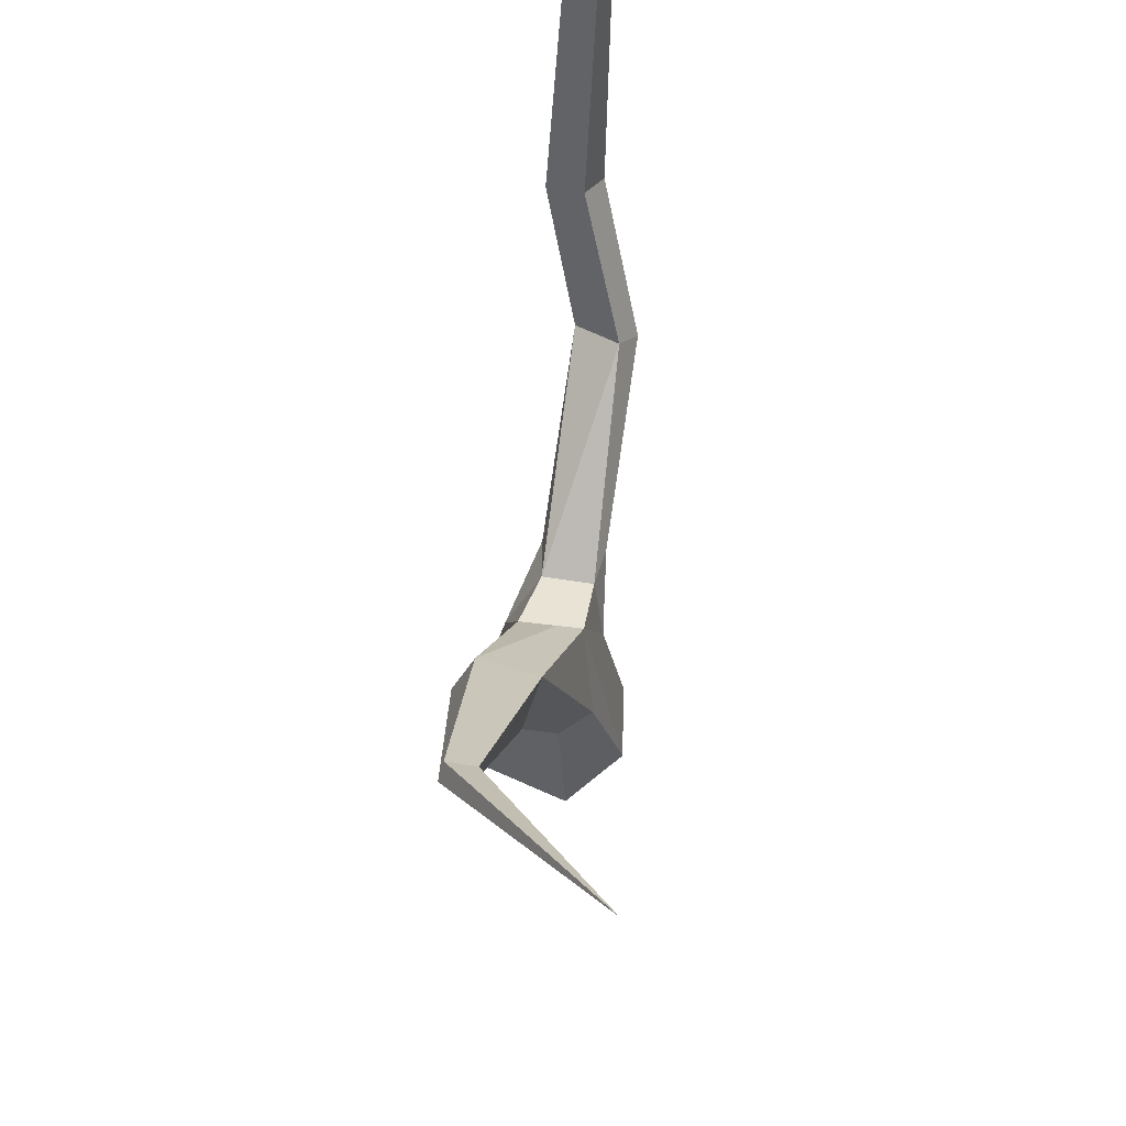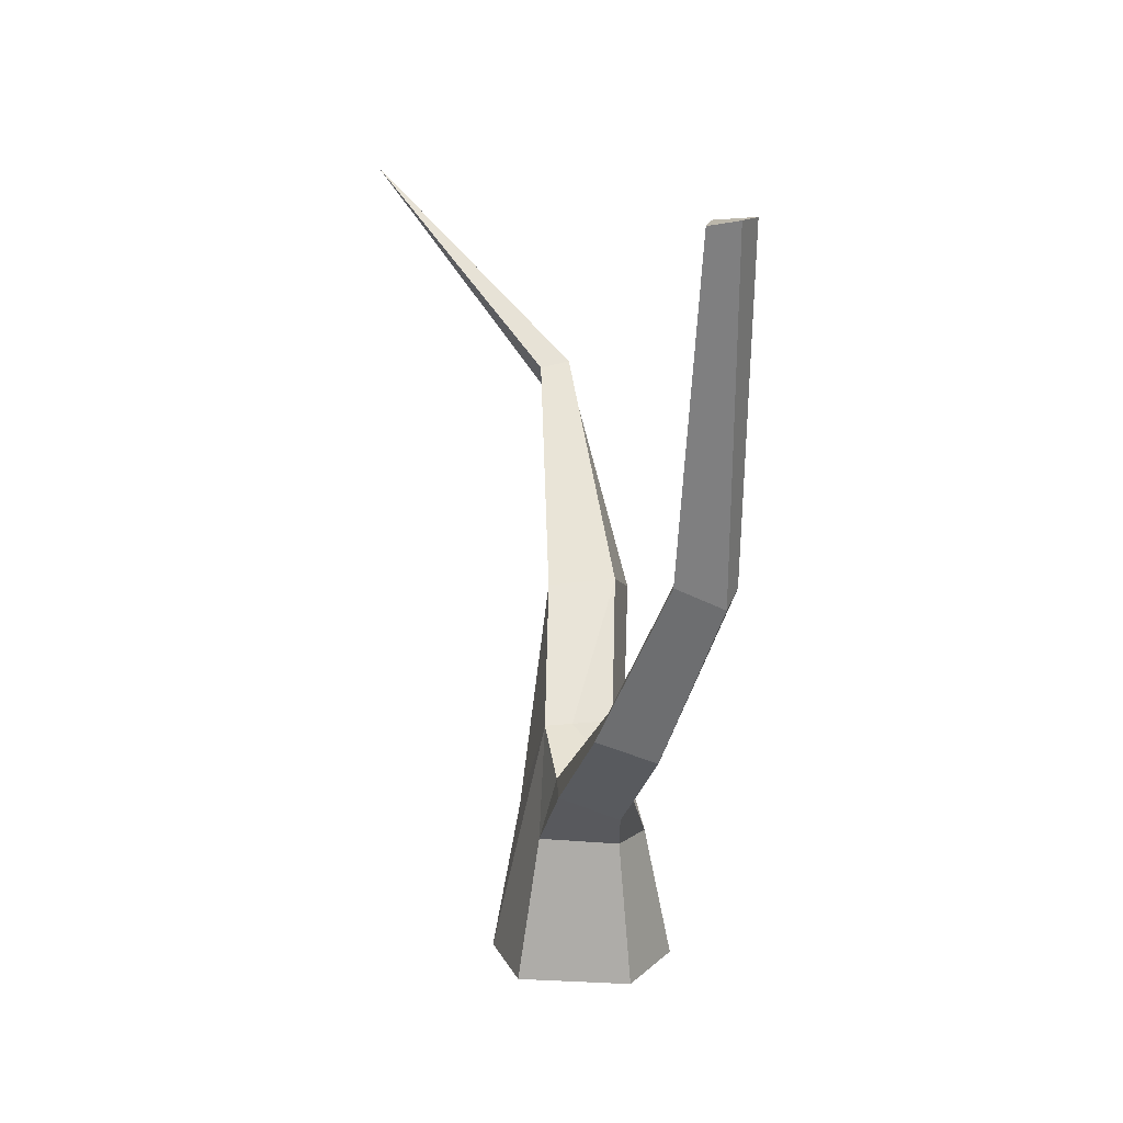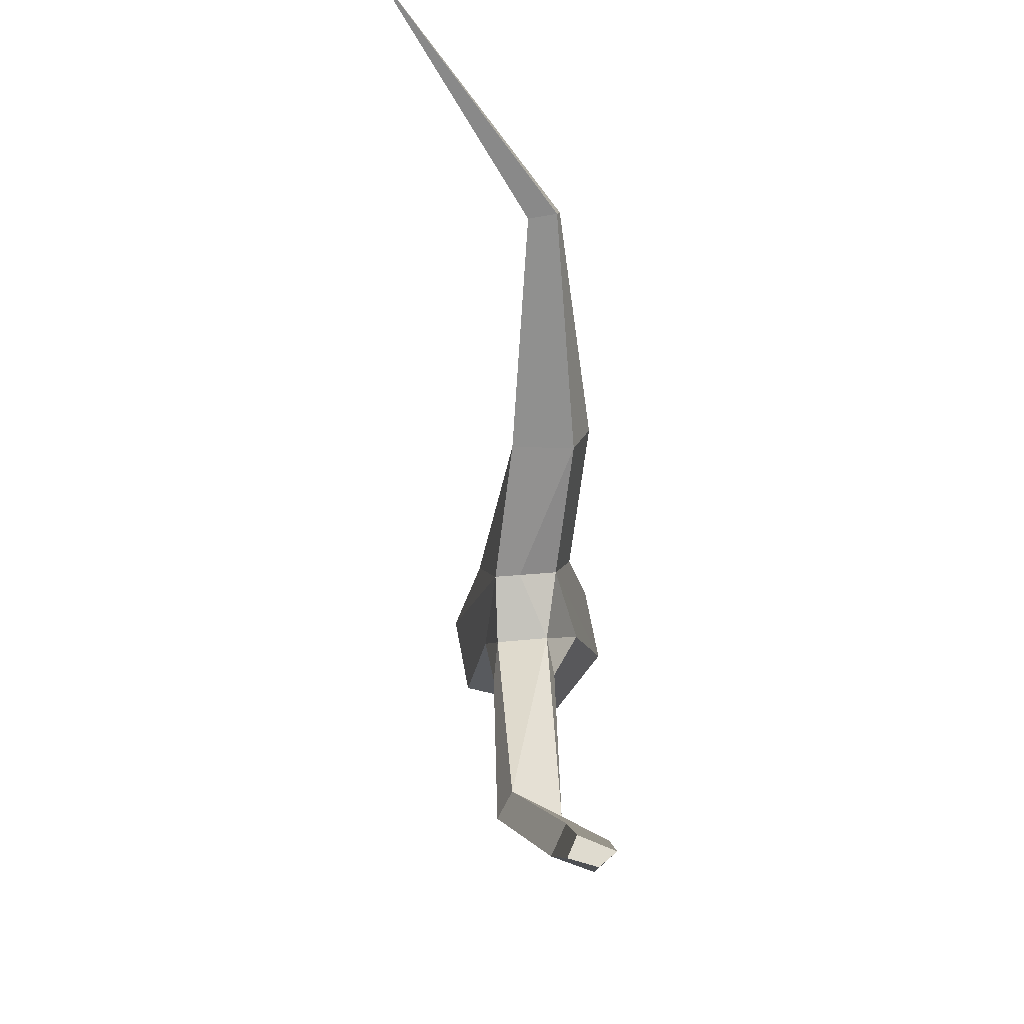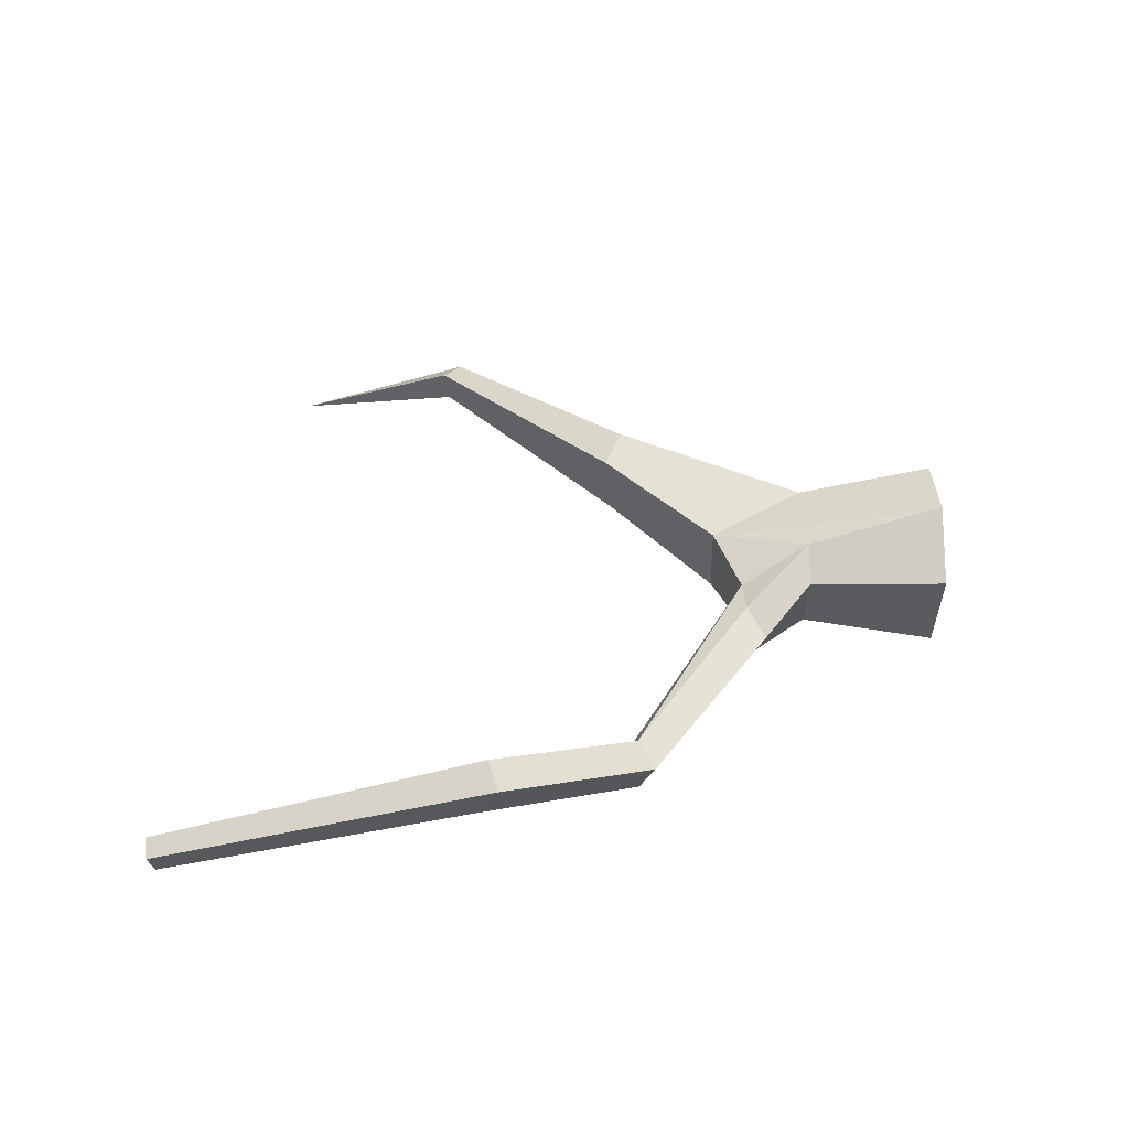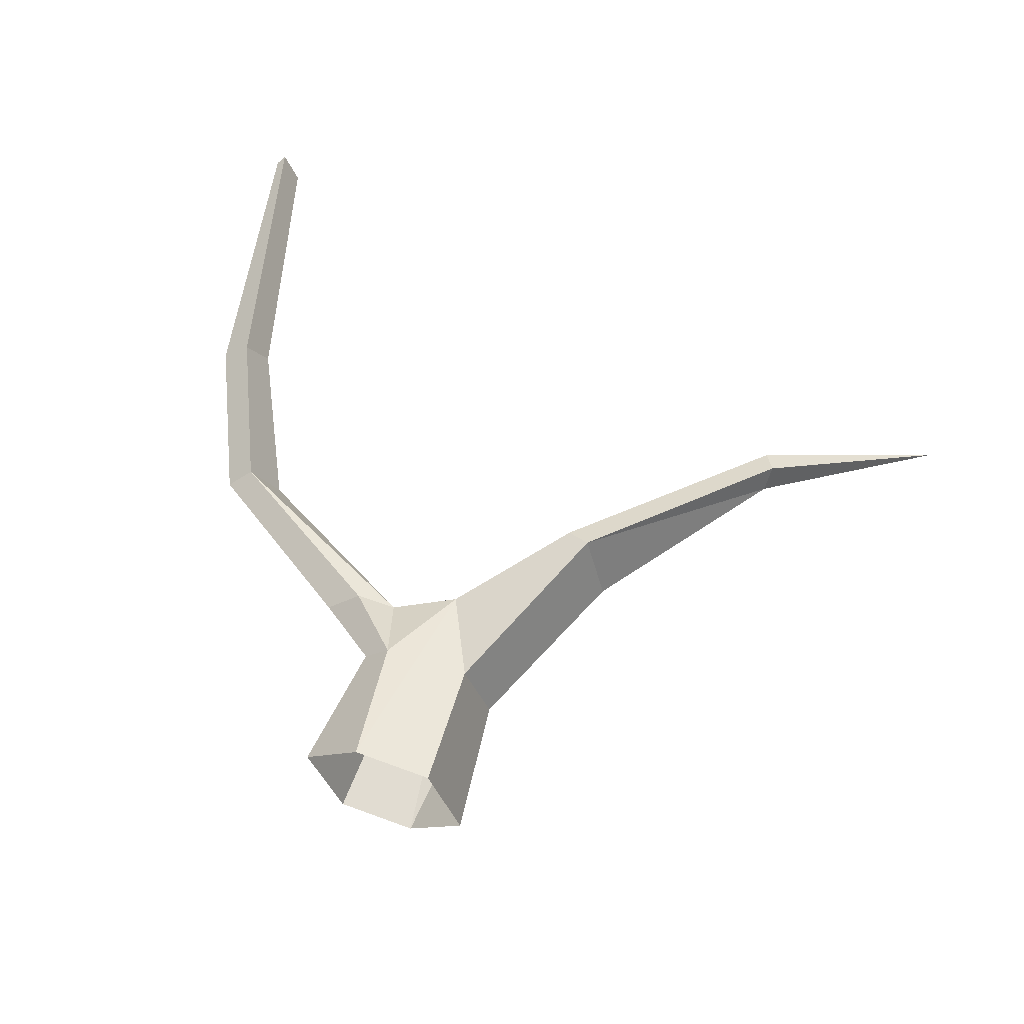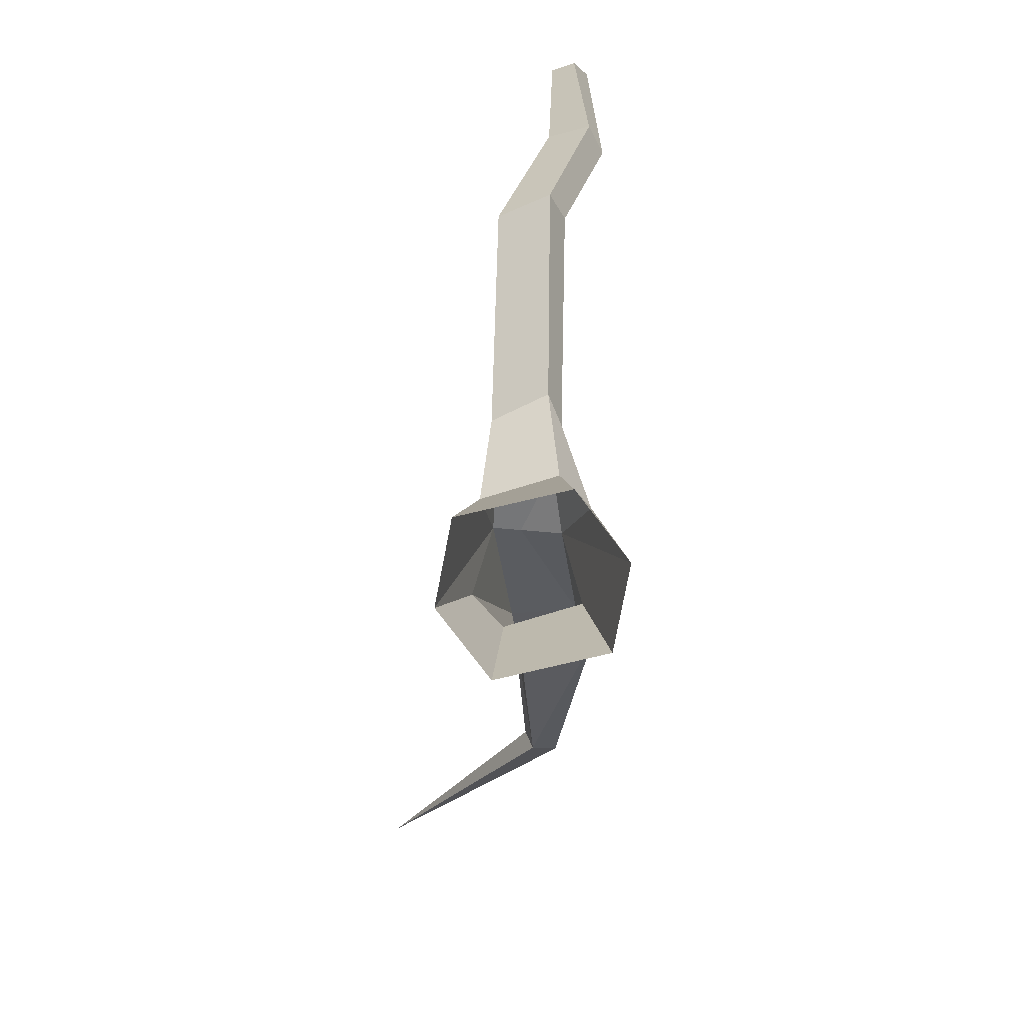
<metadata>
{"format":"obj","ext":"obj","renderer":"f3d","projection":"perspective","resolution":1024,"background":"white","views":[{"elev":61.5,"azim":97.1,"up":"+Y"},{"elev":16.9,"azim":-102.4,"up":"+Y"},{"elev":69.1,"azim":-94.5,"up":"+Y"},{"elev":38.5,"azim":-91.8,"up":"+Z"},{"elev":58.3,"azim":18.7,"up":"+Z"},{"elev":-78.9,"azim":-94.8,"up":"+Y"}]}
</metadata>
<code>
g Oak_Tree_l_02_Collider
v 0.1676 0 -0.5157
v -0.3351 0 -0.4613
v -0.5423 0 0.1762
v -0.1676 0 0.5157
v 0.3351 0 0.4613
v 0.5423 0 -0.1762
v 0.2813 0.8672 -0.319
v 0.4551 0.8672 -0.1218
v 0.2813 0.8672 0.319
v 0 1.464 0.188
v -0.2813 0.8672 0.319
v -0.4551 0.8672 0.1218
v -0.2813 0.8672 -0.319
v 0 1.464 -0.2237
v -0.4135 1.308 0.09449
v -0.6758 1.301 0.1235
v -0.8692 1.194 0.02681
v -0.6729 1.279 -0.2877
v -0.4111 1.29 -0.2413
v -1.831 2.064 0.05801
v -1.973 1.966 -0.04659
v -1.811 2.05 -0.3454
v -1.669 2.148 -0.2408
v -2.211 2.965 0.2889
v -2.374 2.907 0.1854
v -2.285 3.011 -0.06259
v -2.112 3.076 0.03921
v -2.694 4.895 0.2047
v -2.767 4.894 0.106
v -2.703 4.864 -0.04617
v -2.591 4.872 0.01271
v 0.6747 2.119 -0.05518
v 0.9448 1.944 0.03163
v 0.7831 2.042 0.4681
v 0.6184 2.15 0.348
v 1.828 3.06 0.1846
v 1.847 3.145 0.3417
v 1.777 3.262 0.3163
v 1.772 3.231 0.1314
v 0 1.464 -0.05683
v 2.941 4.381 -0.7238
f 6 1 7 8
f 4 10 11
f 9 8 33 34
f 1 2 13 14
f 1 14 7
f 3 4 11 12
f 4 5 9 10
f 12 17 18 13
f 12 11 16 17
f 17 21 22 18
f 13 18 19
f 11 10 15
f 22 21 25 26
f 19 18 22 23
f 16 15 20
f 17 16 20 21
f 19 23 15
f 40 15 10
f 21 20 24 25
f 24 27 31 28
f 26 25 29 30
f 23 22 26 27
f 30 29 28 31
f 25 24 28 29
f 23 20 15
f 27 26 30 31
f 20 23 27 24
f 2 3 12 13
f 33 36 34
f 8 7 32 33
f 9 34 35 10
f 35 38 39 32
f 33 32 36
f 35 34 37 38
f 32 39 36
f 37 34 36
f 14 19 15 40
f 14 40 35 32
f 40 10 35
f 39 38 41
f 38 37 41
f 36 39 41
f 37 36 41
f 32 7 14
f 5 6 8 9
f 14 13 19
f 16 11 15

</code>
